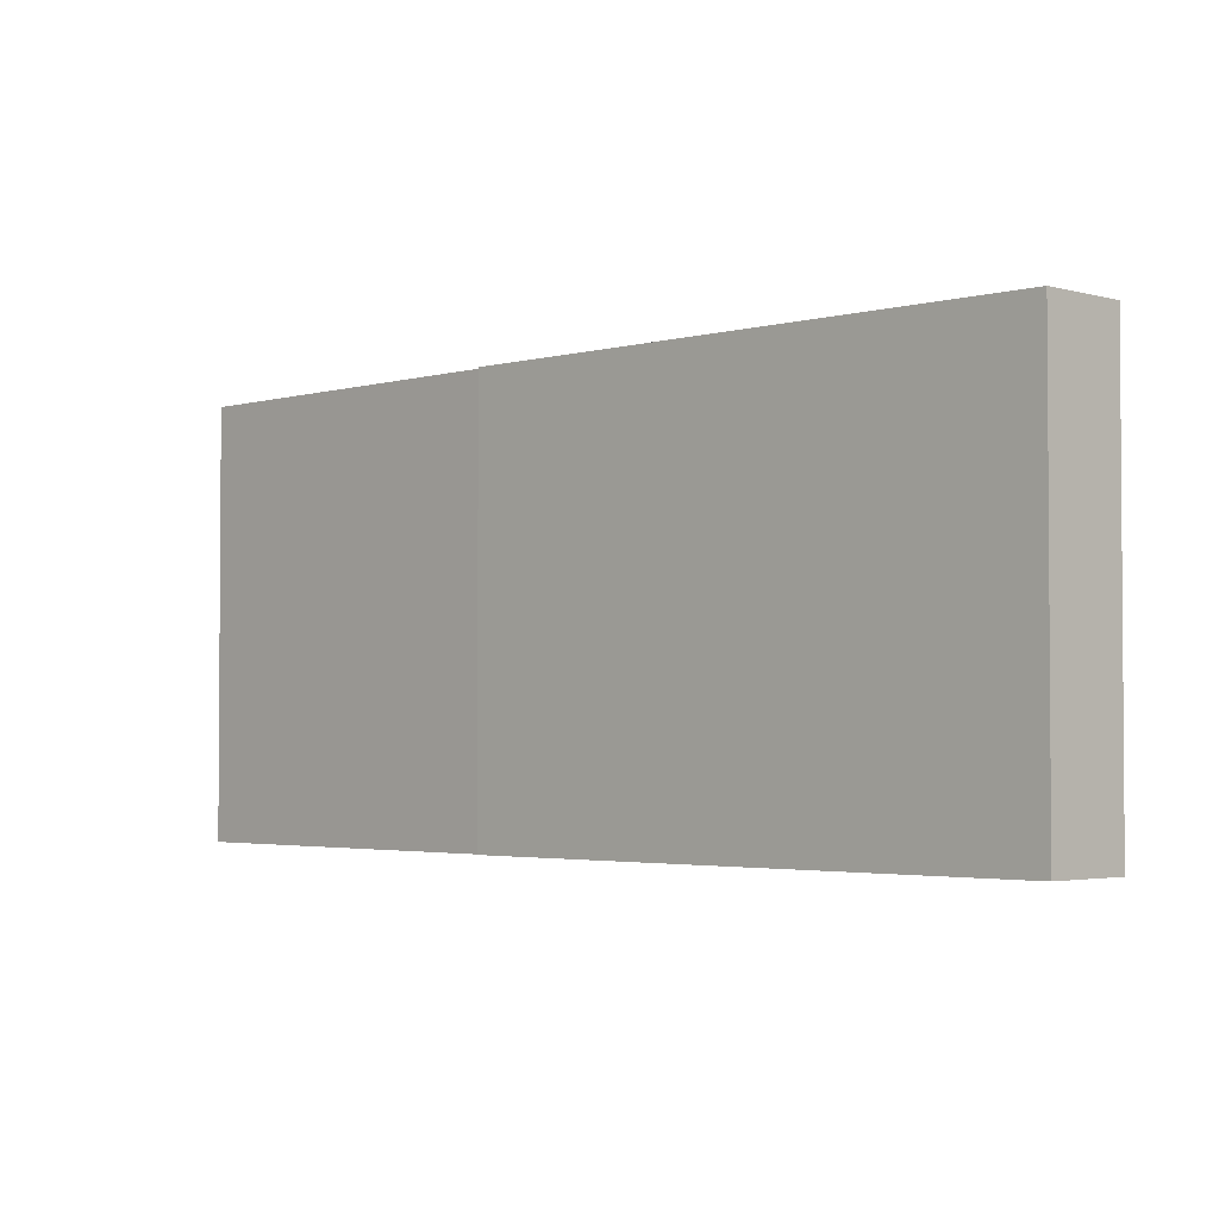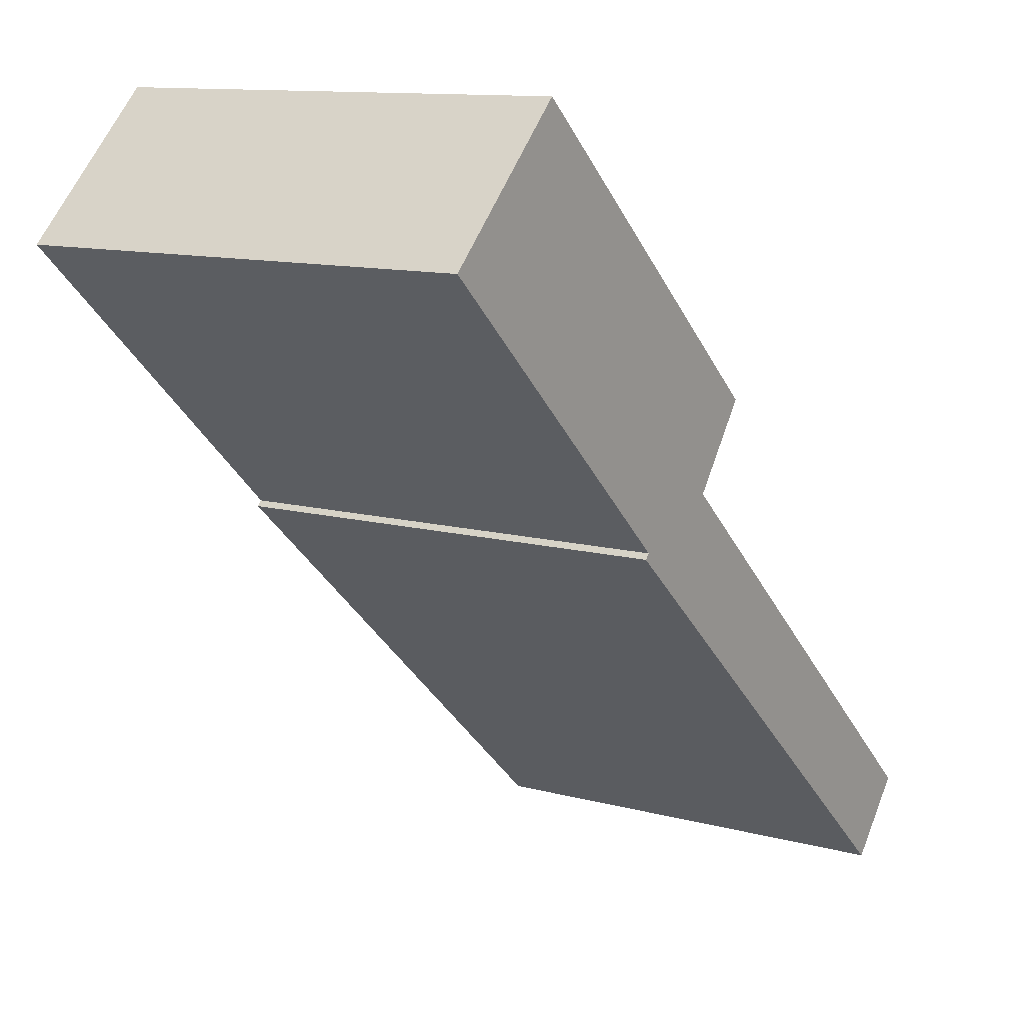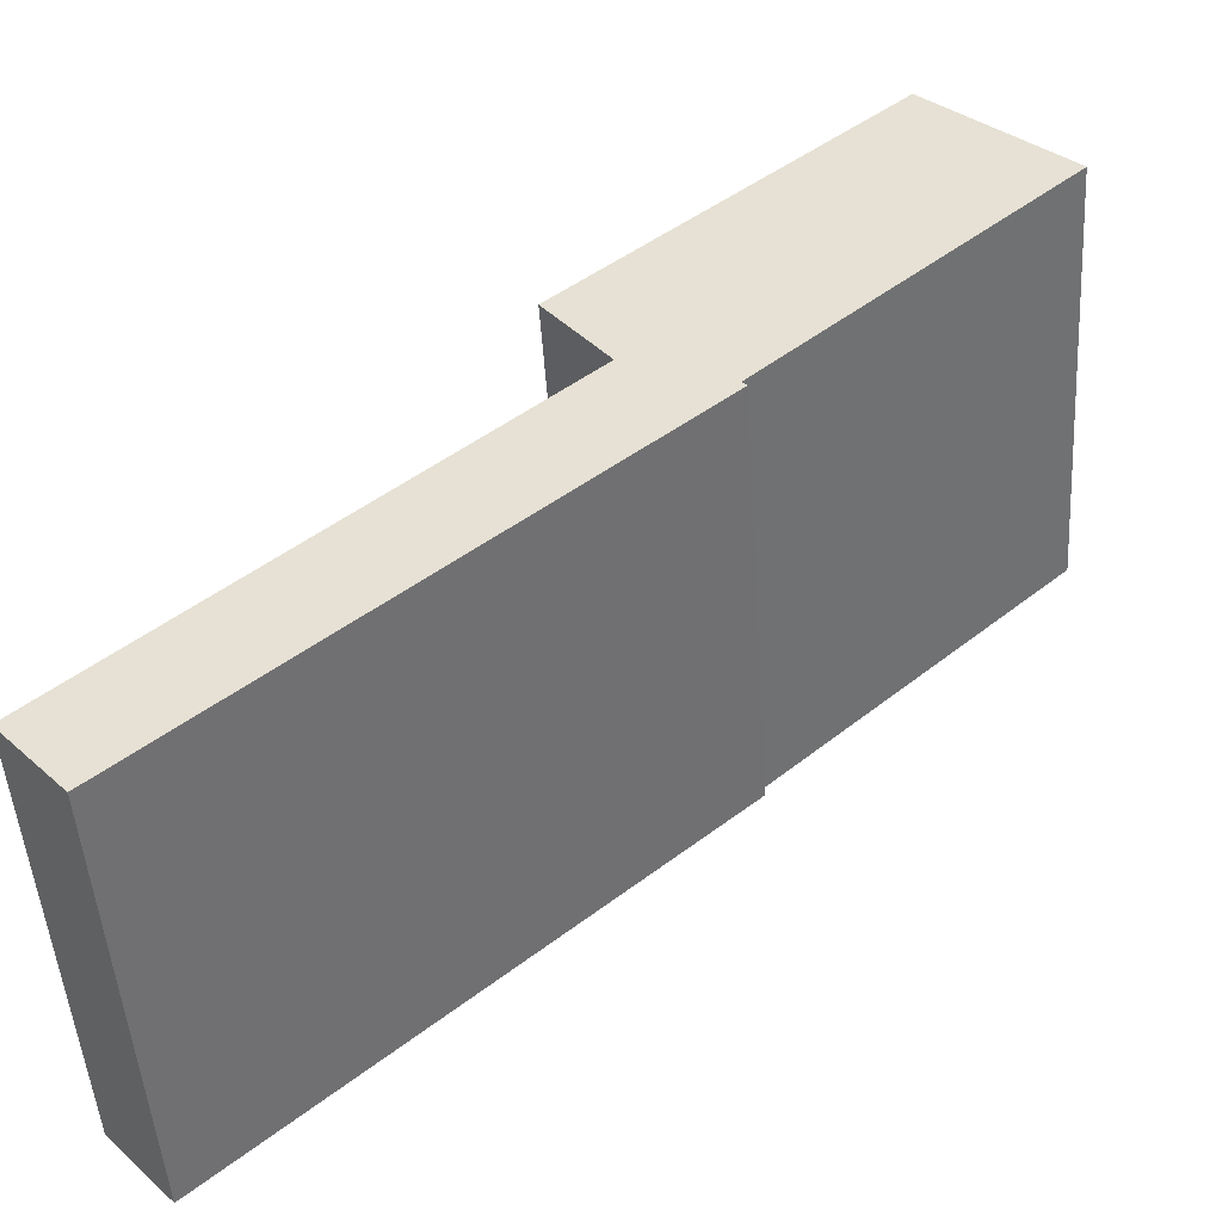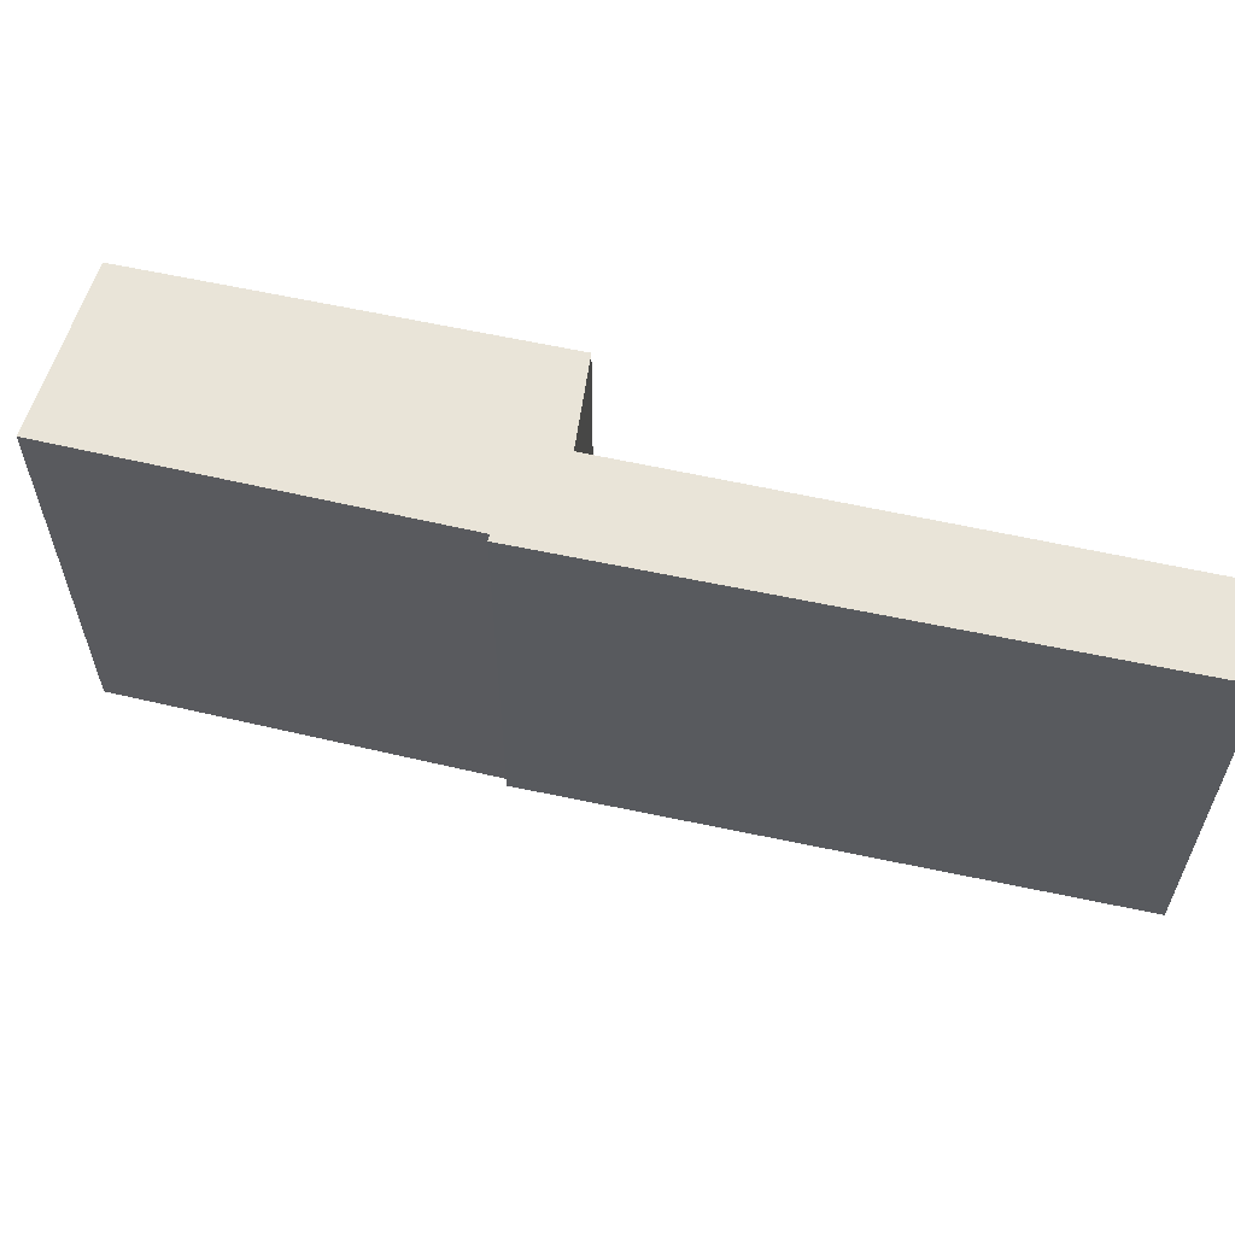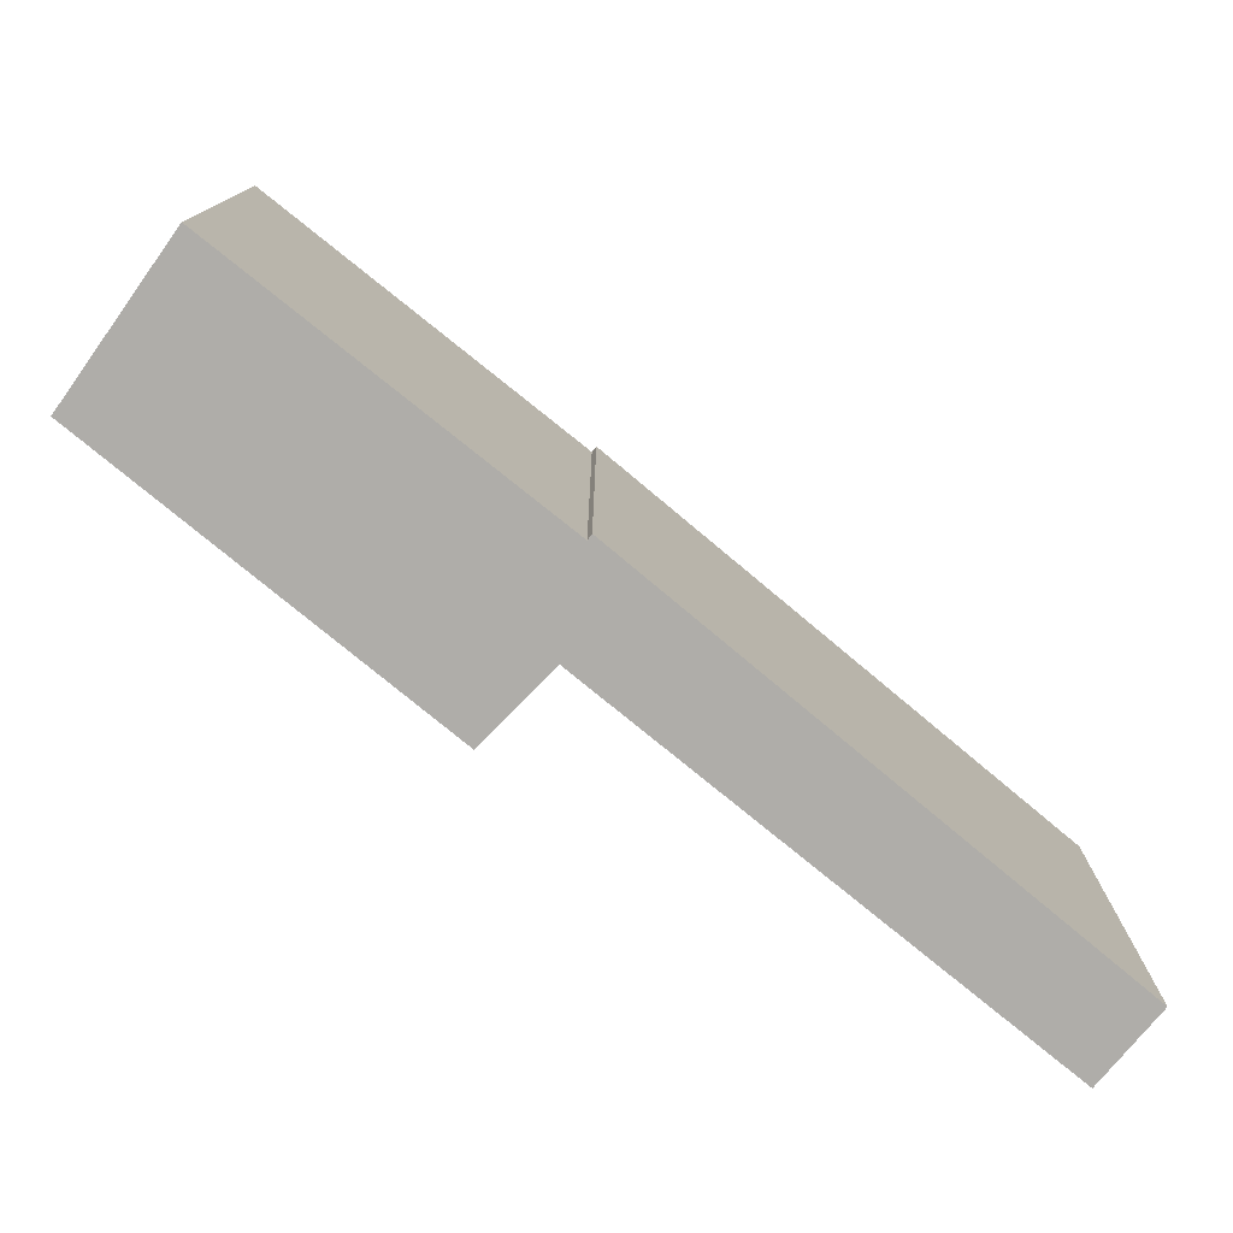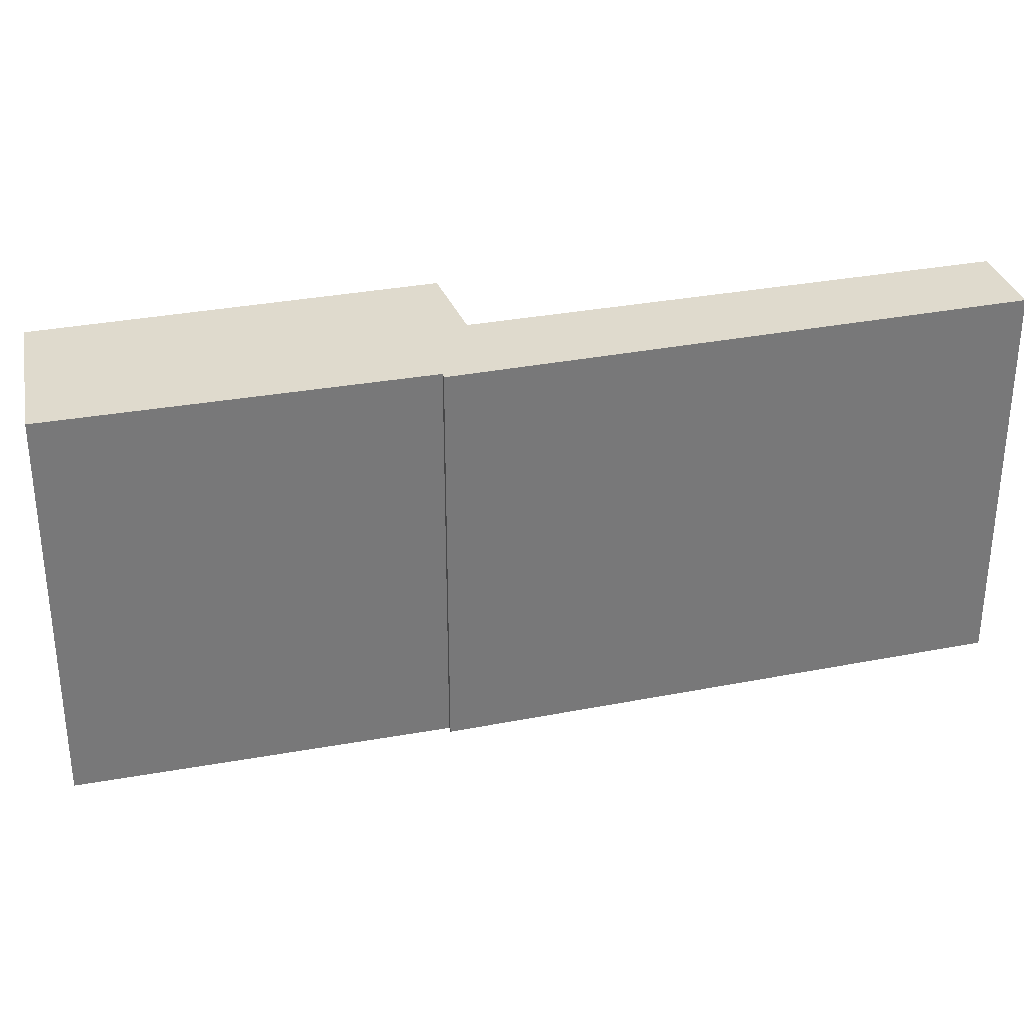
<metadata>
{"format":"obj","ext":"obj","renderer":"f3d","projection":"perspective","resolution":1024,"background":"white","views":[{"elev":-2.7,"azim":-176.7,"up":"+Y"},{"elev":11.5,"azim":123.3,"up":"+Z"},{"elev":-49.0,"azim":3.7,"up":"+Z"},{"elev":59.9,"azim":150.9,"up":"+Y"},{"elev":-77.3,"azim":98.6,"up":"+Y"},{"elev":32.7,"azim":123.3,"up":"+Y"}]}
</metadata>
<code>
v  8.906 5.7 9.736
v  10.65 5.7 8.047
v  6.804 5.7 4.499
v  0.812 5.7 -0.907
v  6.867 5.7 4.435
v  5.54 5.7 4.984
v  8.346 5.7 9.234
v  0 5.7 3.49e-16
v  4.758 5.7 6.016
v  8.906 -5.962e-16 9.736
v  10.65 -4.927e-16 8.047
v  6.804 -2.755e-16 4.499
v  6.867 -2.716e-16 4.435
v  0.812 5.554e-17 -0.907
v  0 0 0
v  5.54 -3.052e-16 4.984
v  4.758 -3.684e-16 6.016
v  8.346 -5.654e-16 9.234
g defaultobject
f 1 2 3
f 4 3 5
f 3 4 6
f 3 6 1
f 1 6 7
f 6 4 8
f 9 7 6
f 10 2 1
f 2 10 11
f 12 5 3
f 5 12 13
f 11 3 2
f 3 11 12
f 13 4 5
f 4 13 14
f 14 8 4
f 8 14 15
f 16 9 6
f 9 16 17
f 15 6 8
f 6 15 16
f 7 10 1
f 10 7 9
f 10 9 18
f 18 9 17
f 13 15 14
f 15 13 16
f 16 13 12
f 16 12 11
f 16 11 17
f 17 11 18
f 18 11 10

</code>
